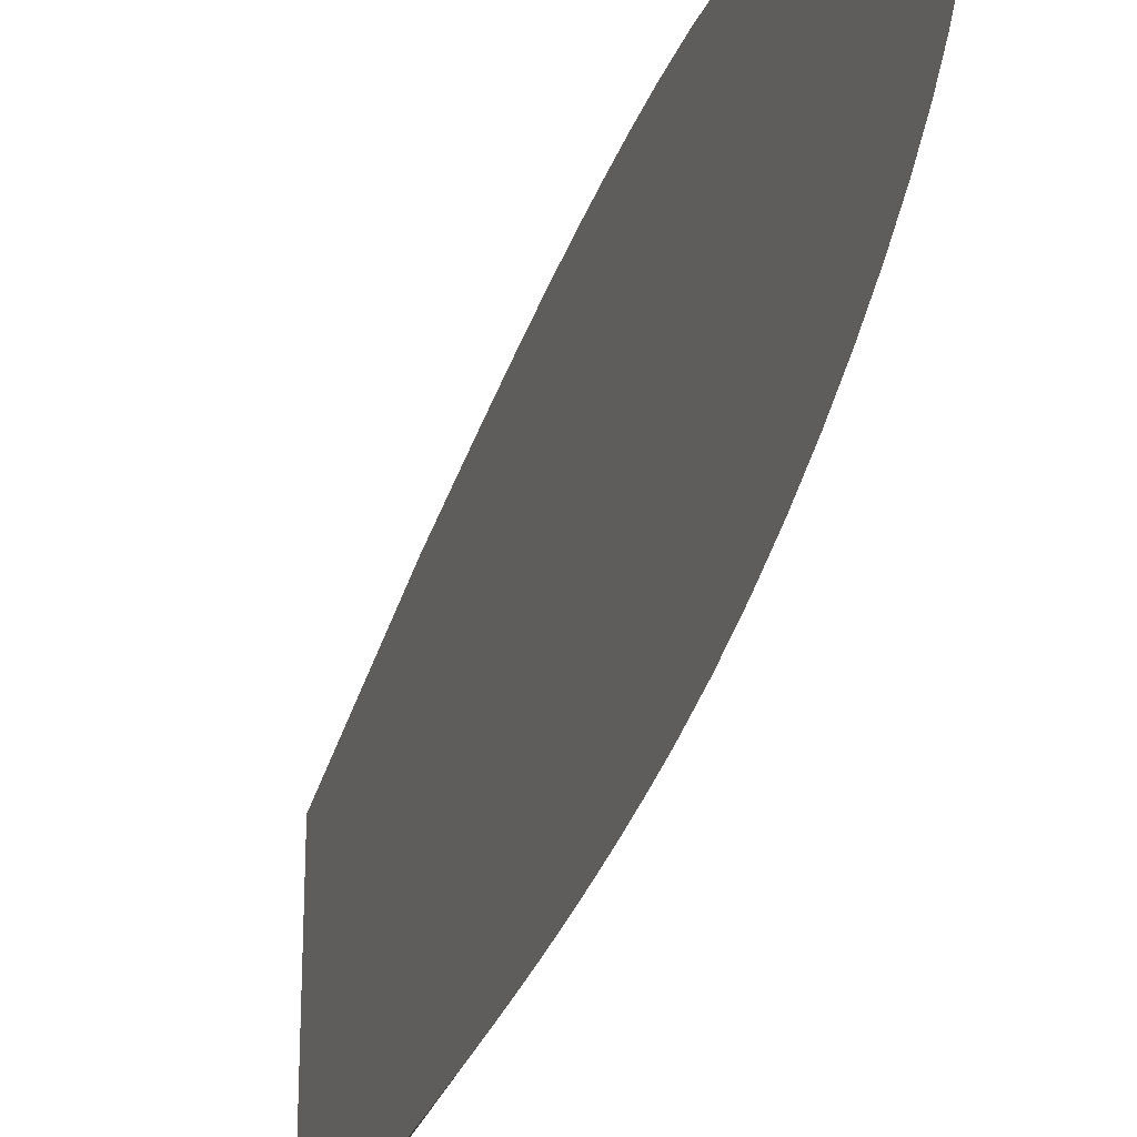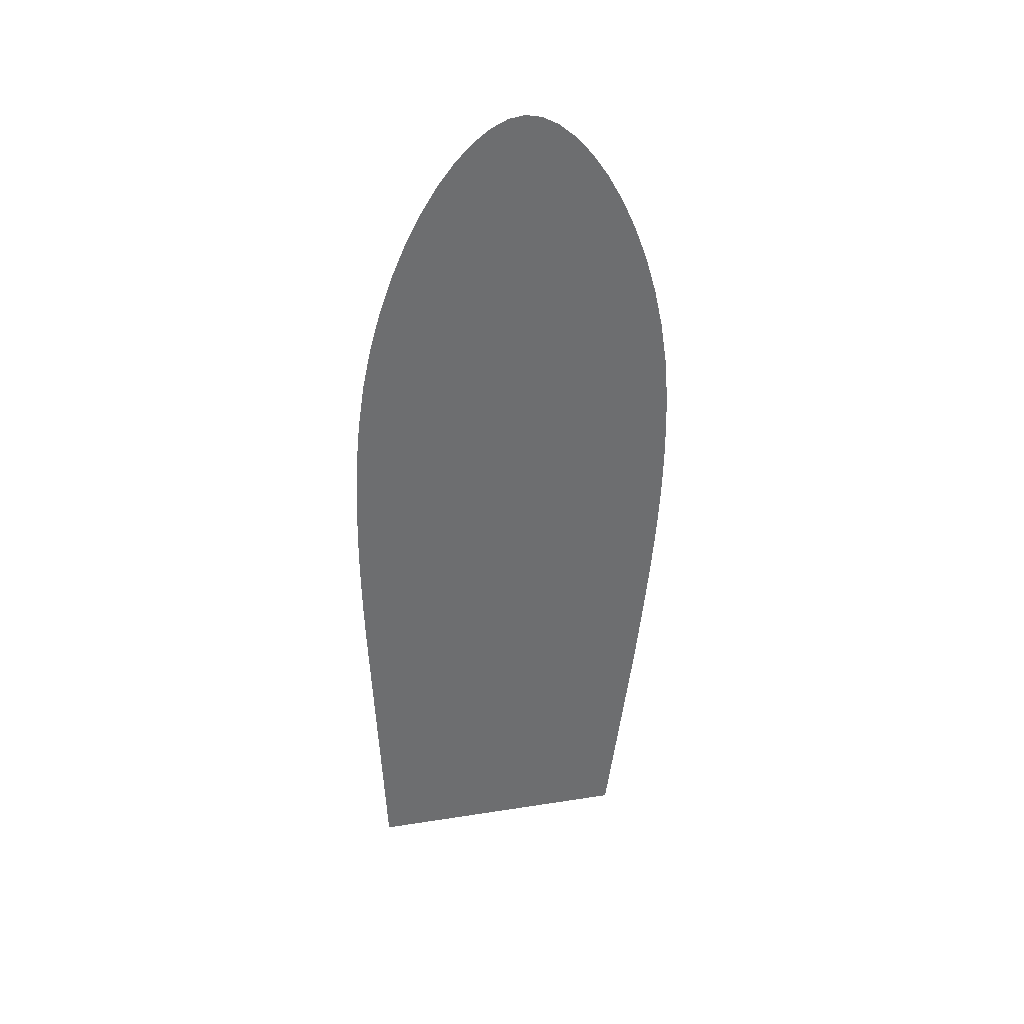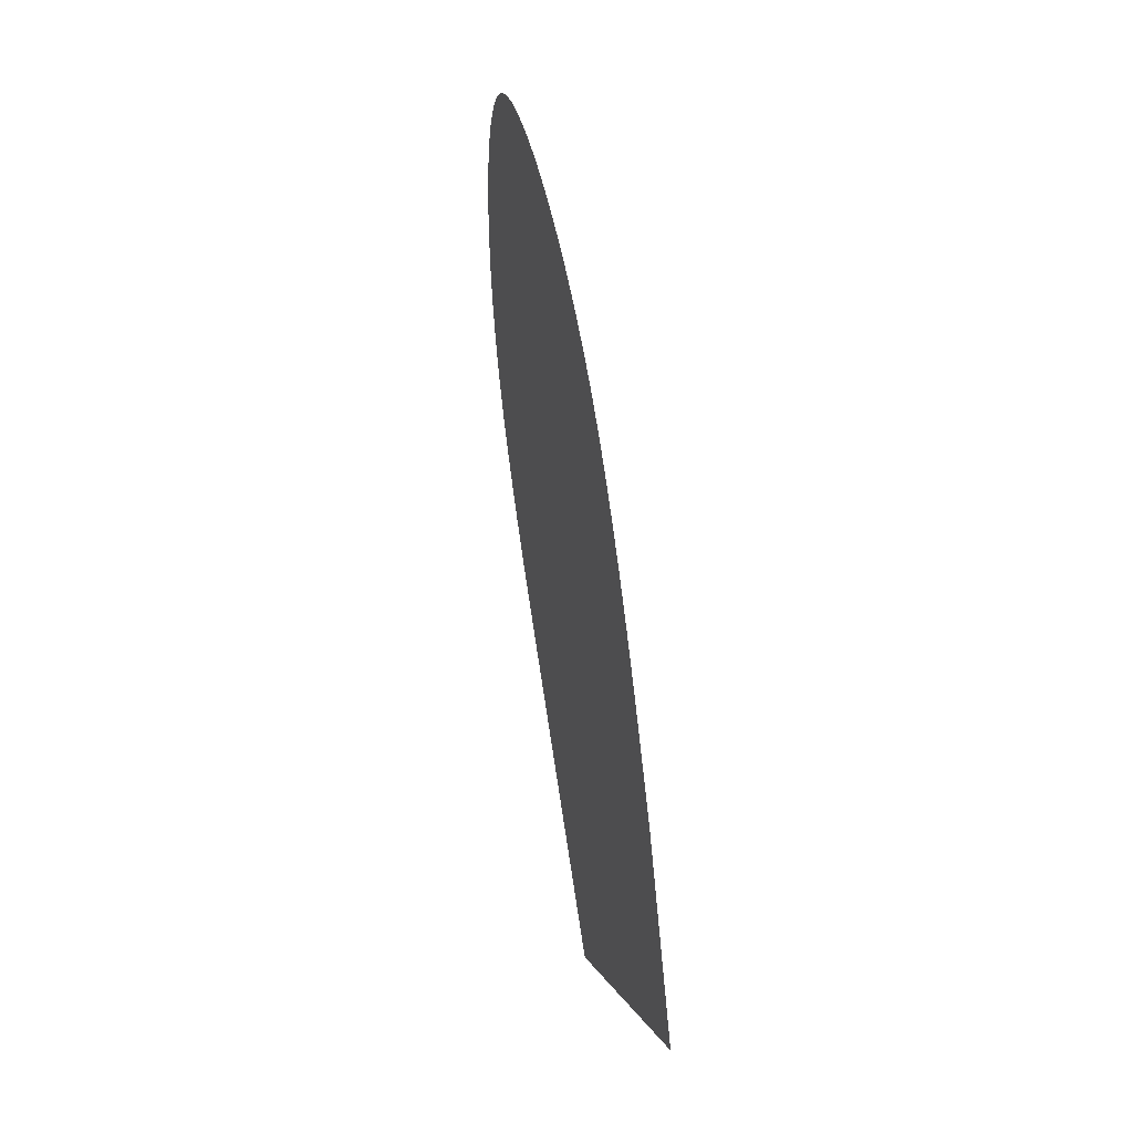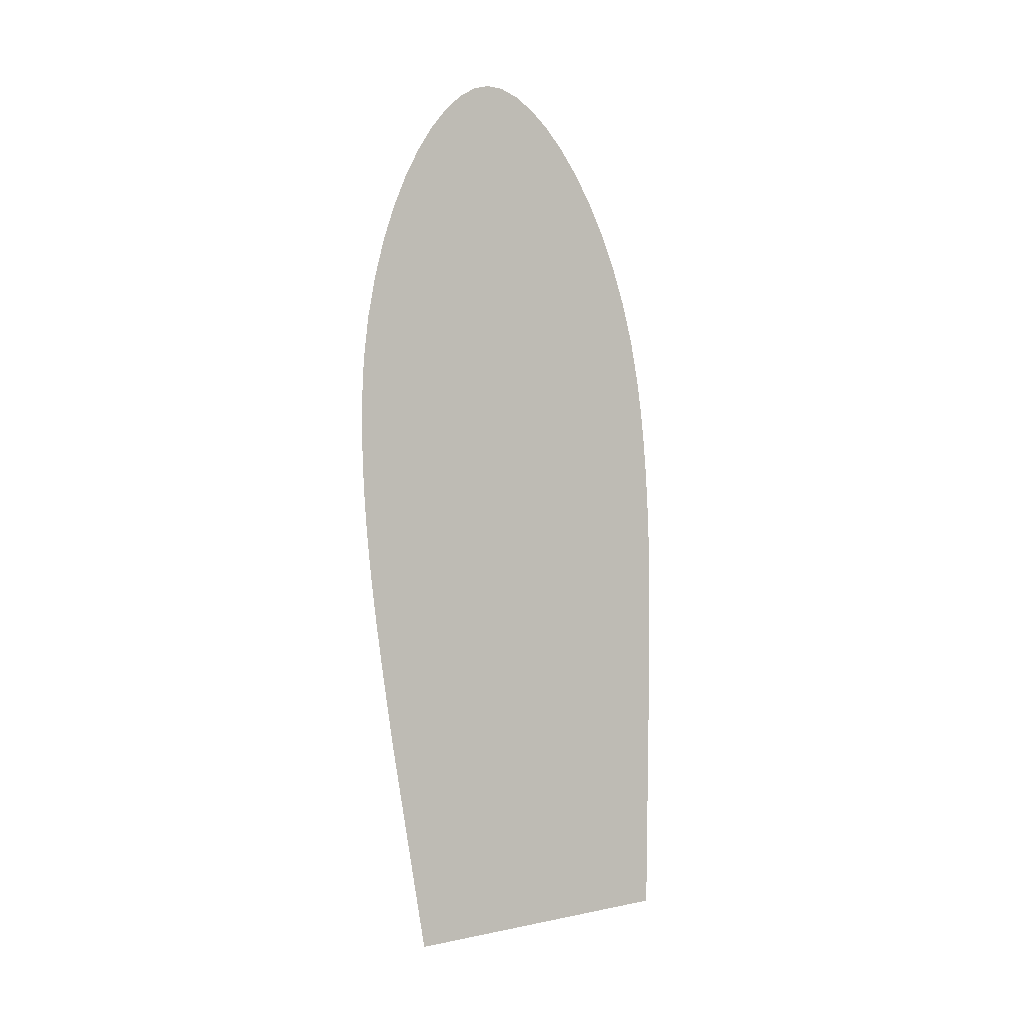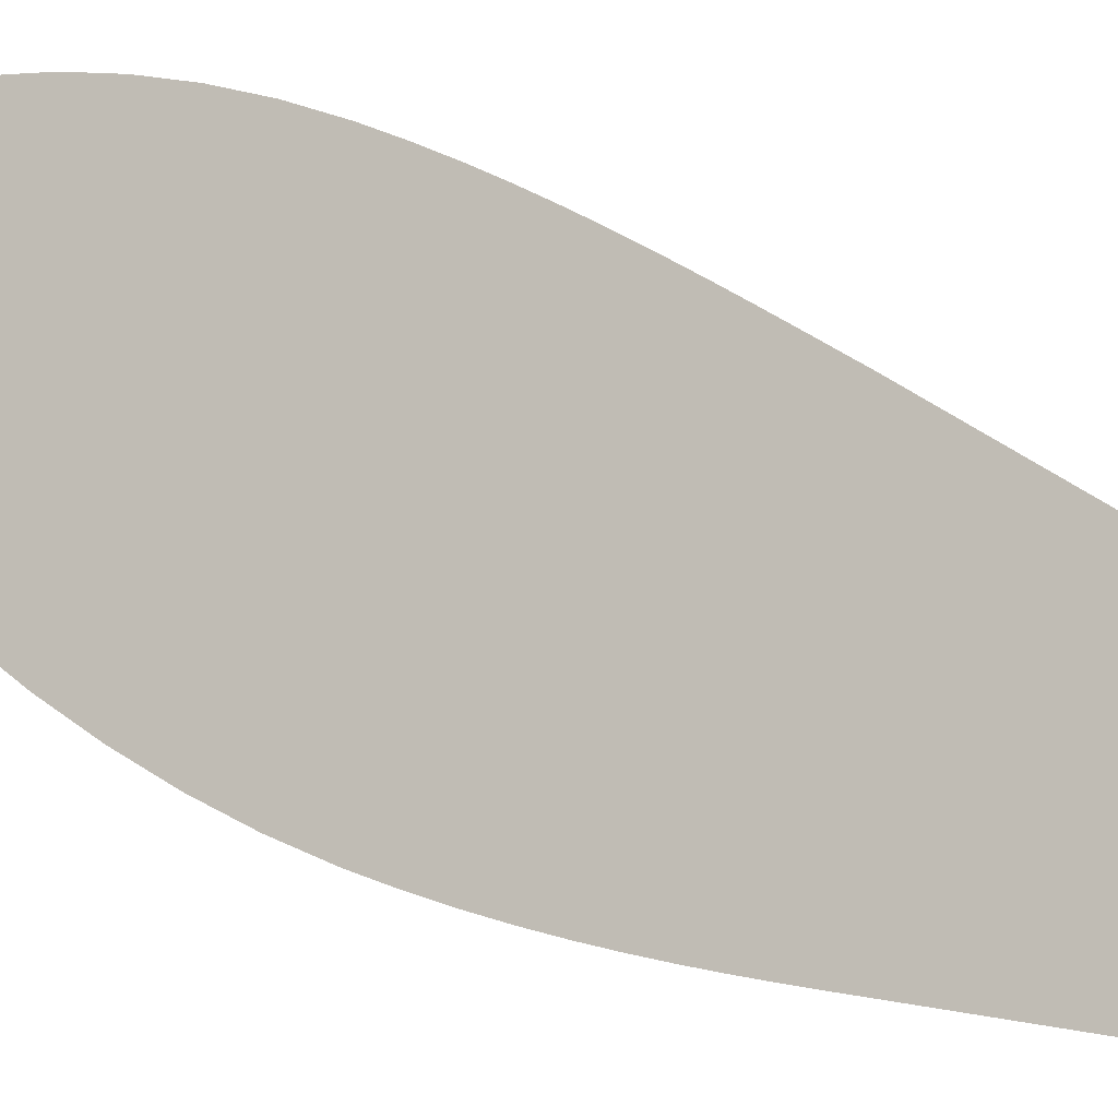
<metadata>
{"format":"obj","ext":"obj","renderer":"f3d","projection":"perspective","resolution":1024,"background":"white","views":[{"elev":-33.7,"azim":170.5,"up":"+Z"},{"elev":28.0,"azim":-103.0,"up":"+Y"},{"elev":8.0,"azim":-16.4,"up":"+Y"},{"elev":11.3,"azim":64.5,"up":"+Y"},{"elev":-19.1,"azim":-129.9,"up":"+Z"}]}
</metadata>
<code>
o symbolsFrontNEWTILT.108_CUBezierCurve.171
v -12.72 3.259 -0.08823
v -12.74 3.394 -0.0982
v -12.74 3.413 -0.0997
v -12.75 3.432 -0.1012
v -12.75 3.452 -0.1026
v -12.75 3.473 -0.1039
v -12.76 3.494 -0.105
v -12.76 3.515 -0.1059
v -12.76 3.536 -0.1064
v -12.76 3.557 -0.1065
v -12.77 3.578 -0.1062
v -12.77 3.599 -0.1053
v -12.77 3.62 -0.1039
v -12.78 3.648 -0.1006
v -12.78 3.675 -0.09578
v -12.78 3.7 -0.08953
v -12.79 3.723 -0.08207
v -12.79 3.744 -0.07361
v -12.79 3.763 -0.06433
v -12.8 3.78 -0.05443
v -12.8 3.794 -0.04411
v -12.8 3.806 -0.03356
v -12.8 3.814 -0.02298
v -12.8 3.819 -0.01256
v -12.8 3.821 -0.002503
v -12.8 3.819 0.007601
v -12.8 3.814 0.01815
v -12.8 3.806 0.02892
v -12.8 3.794 0.03972
v -12.8 3.78 0.05032
v -12.79 3.763 0.06052
v -12.79 3.744 0.07011
v -12.79 3.722 0.07886
v -12.78 3.699 0.08658
v -12.78 3.674 0.09305
v -12.78 3.647 0.09806
v -12.77 3.619 0.1014
v -12.77 3.598 0.1029
v -12.77 3.578 0.1037
v -12.76 3.557 0.1041
v -12.76 3.536 0.104
v -12.76 3.516 0.1035
v -12.75 3.496 0.1026
v -12.75 3.475 0.1016
v -12.75 3.455 0.1003
v -12.75 3.436 0.09888
v -12.74 3.416 0.09742
v -12.74 3.396 0.09595
v -12.72 3.259 0.08263
f 1 49 48 47 46 45 44 43 42 41 40 39 38 37 36 35 34 33 32 31 30 29 28 27 26 25 24 23 22 21 20 19 18 17 16 15 14 13 12 11 10 9 8 7 6 5 4 3 2

</code>
